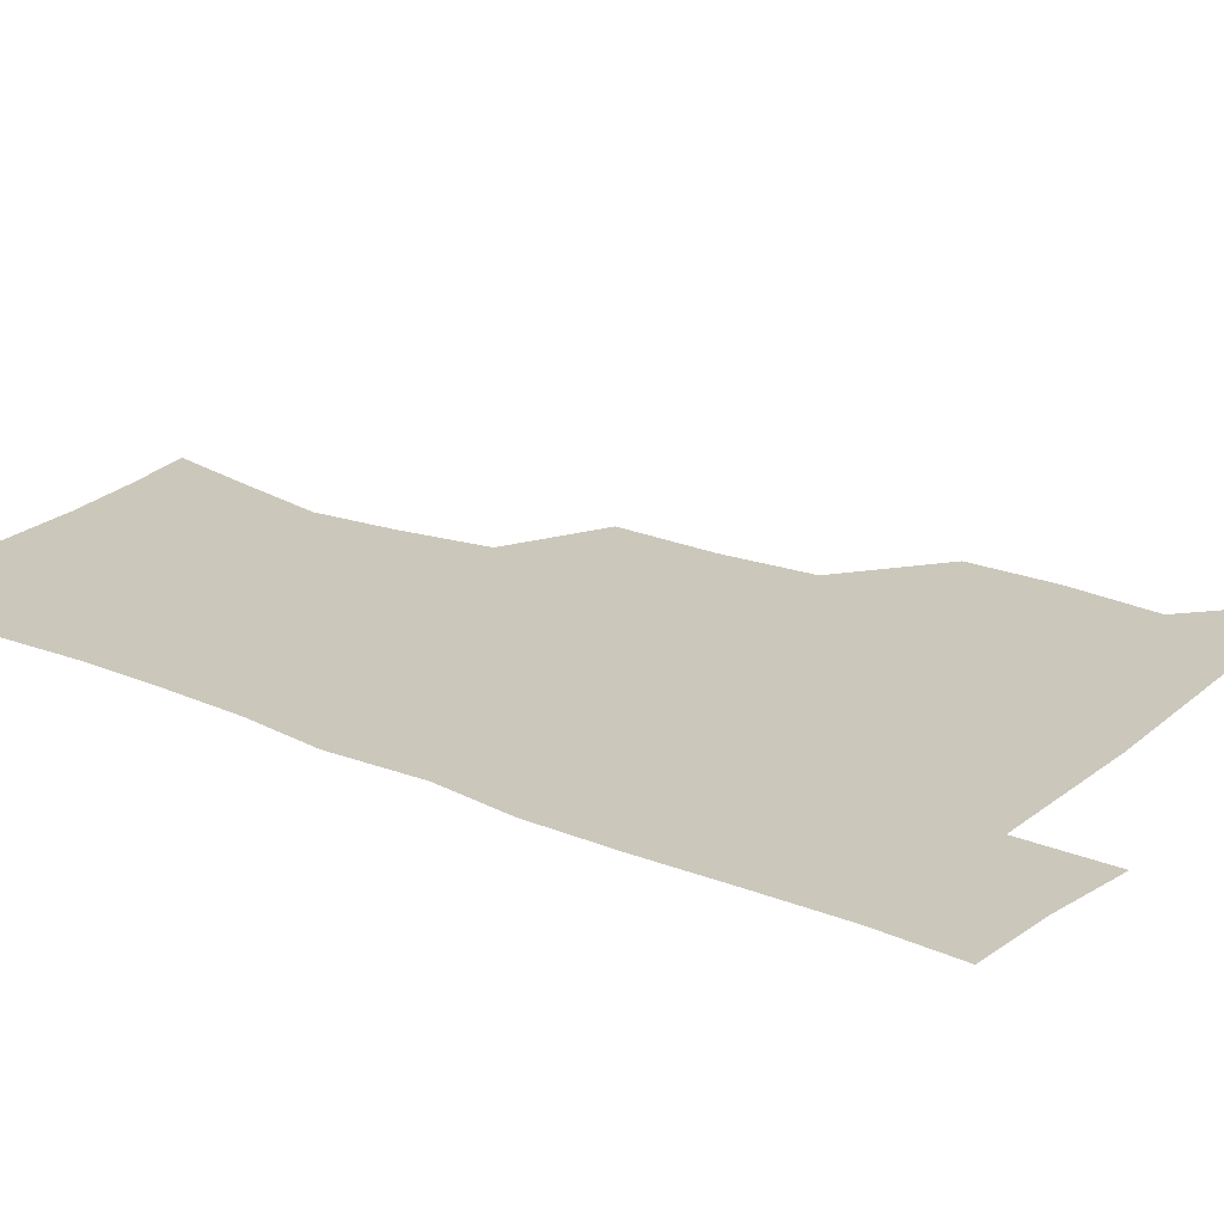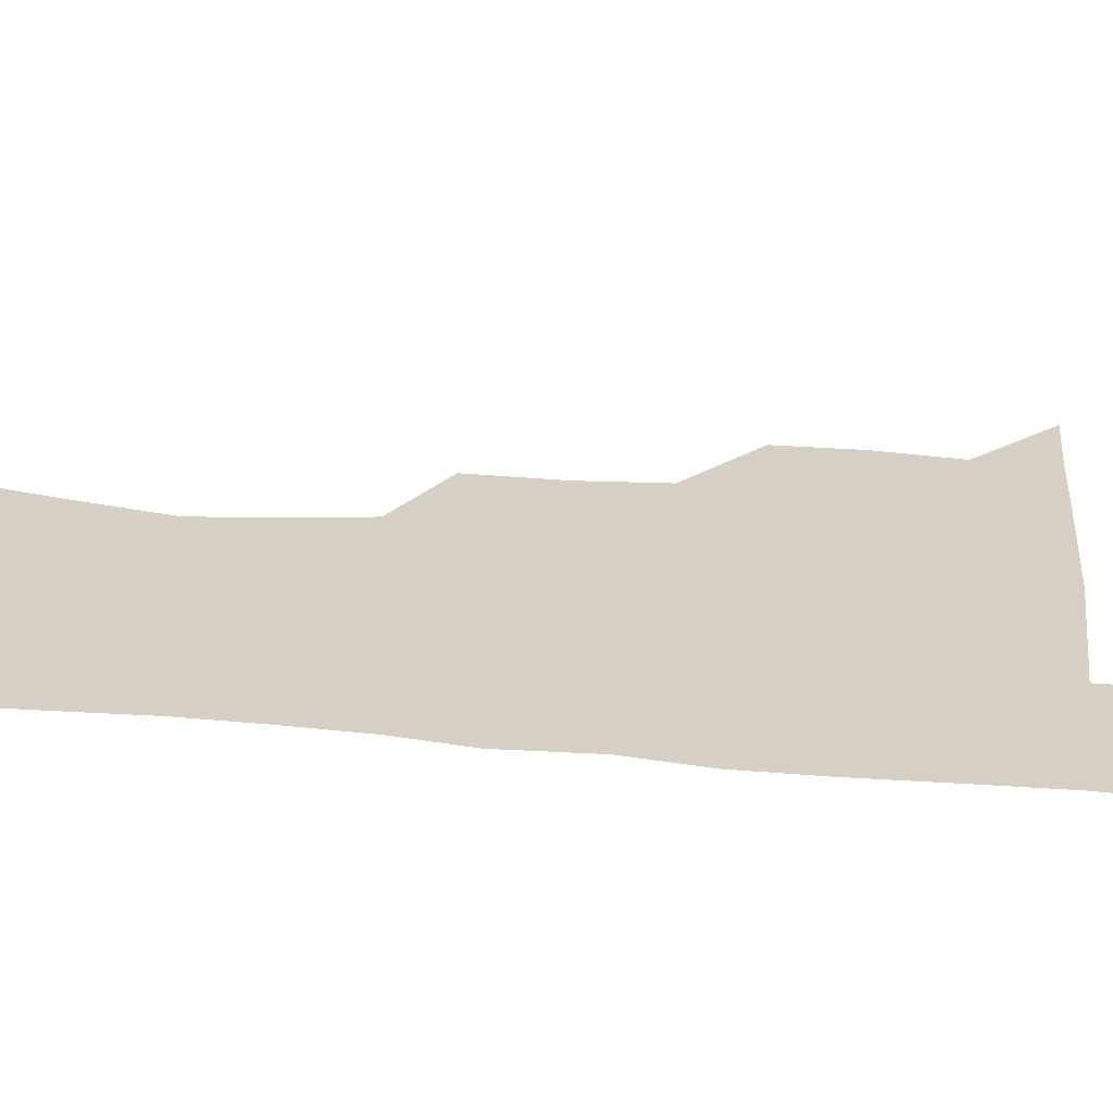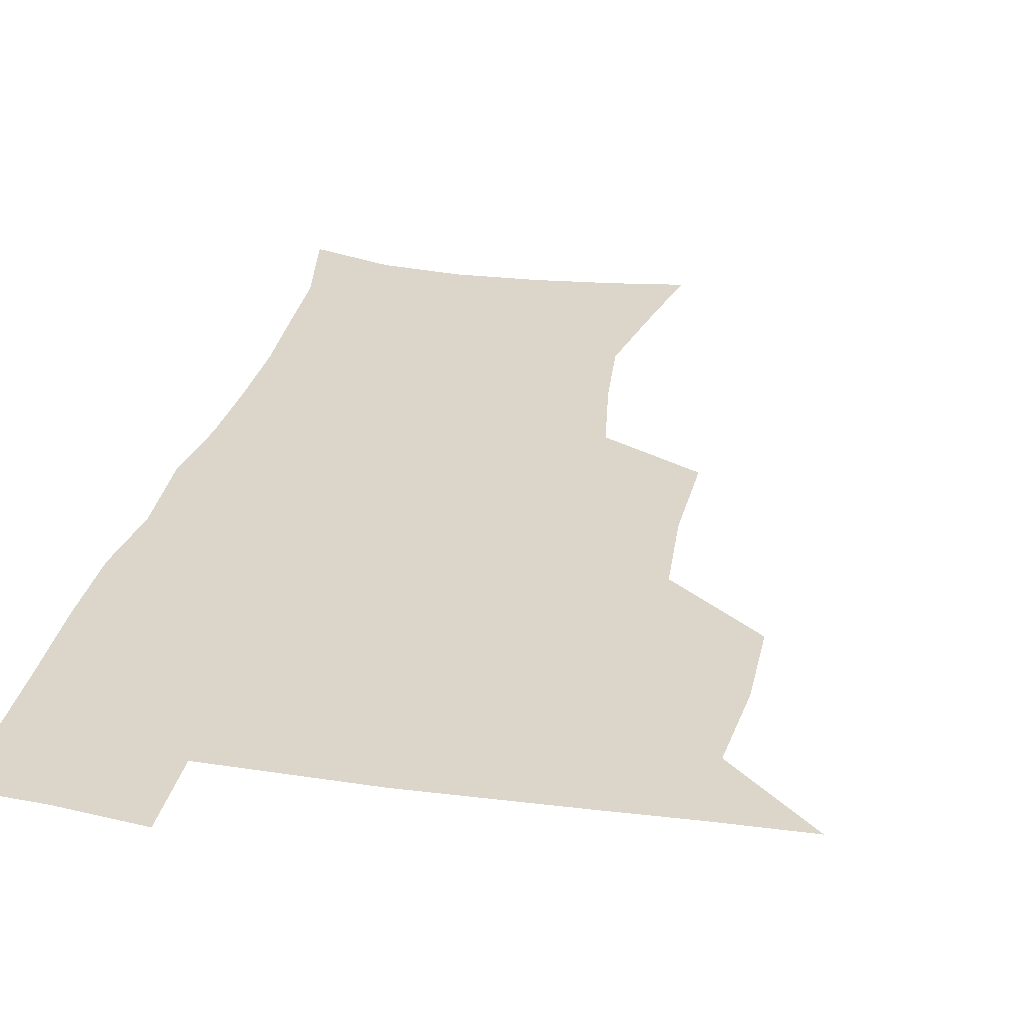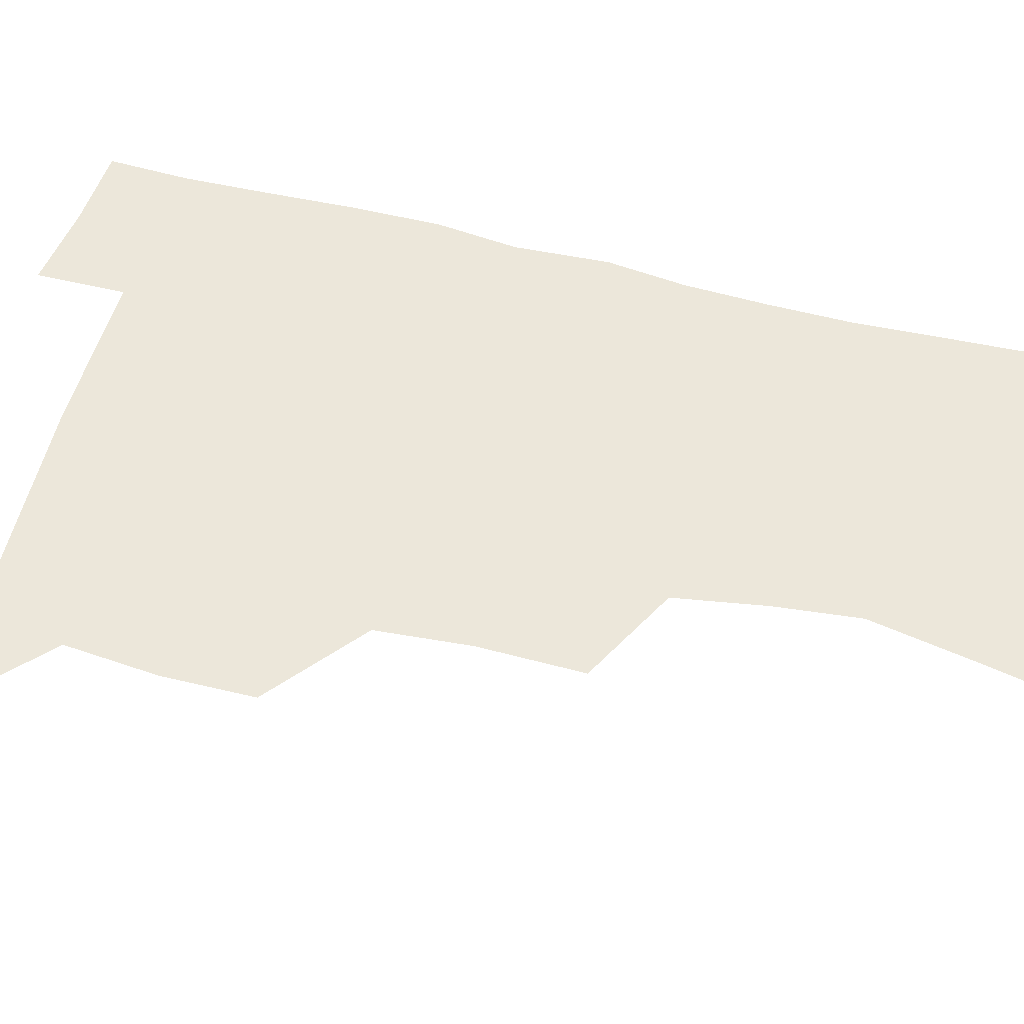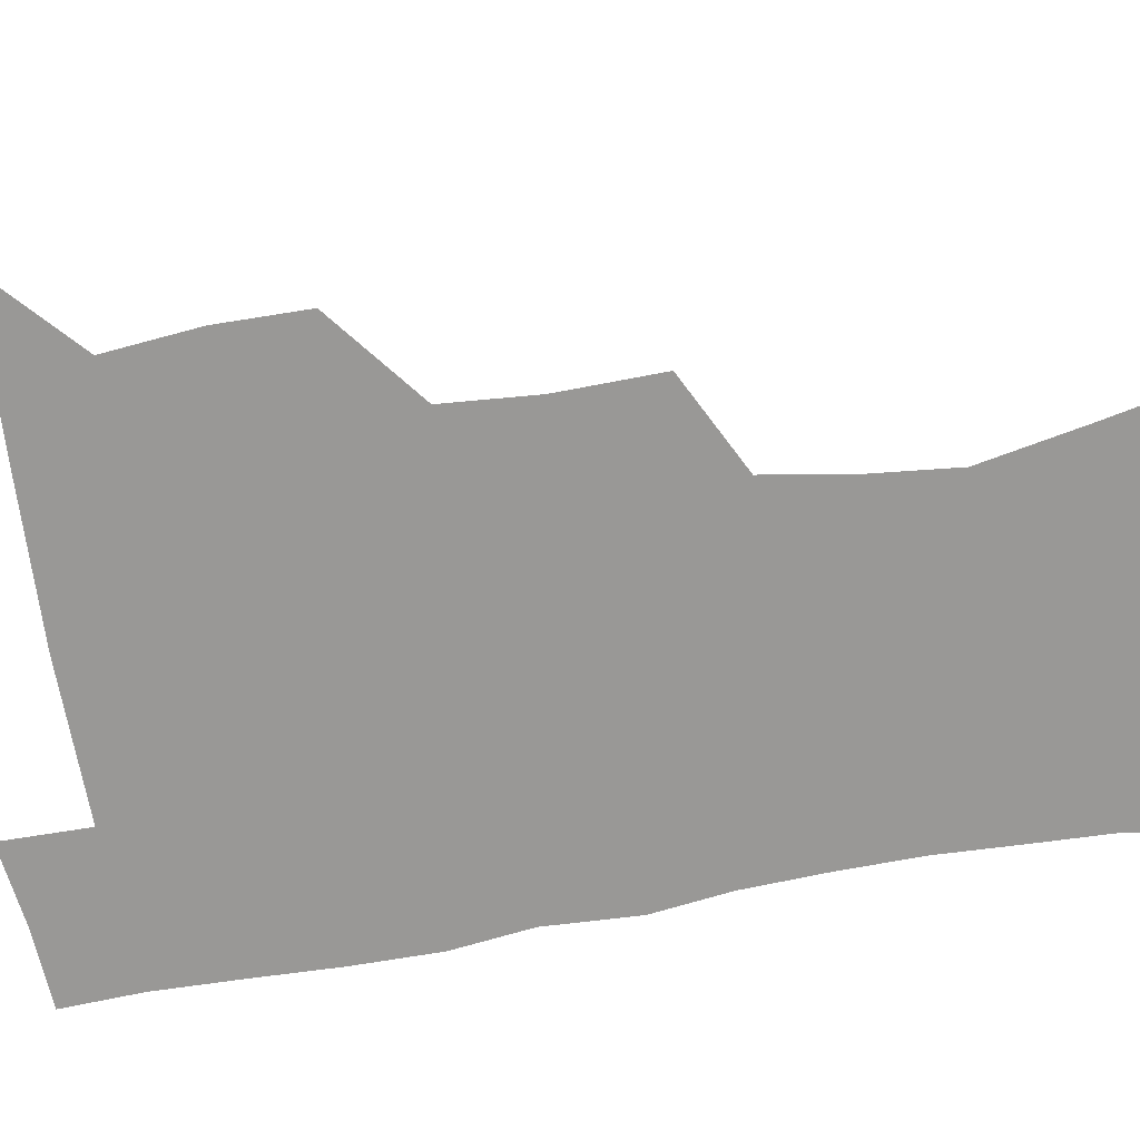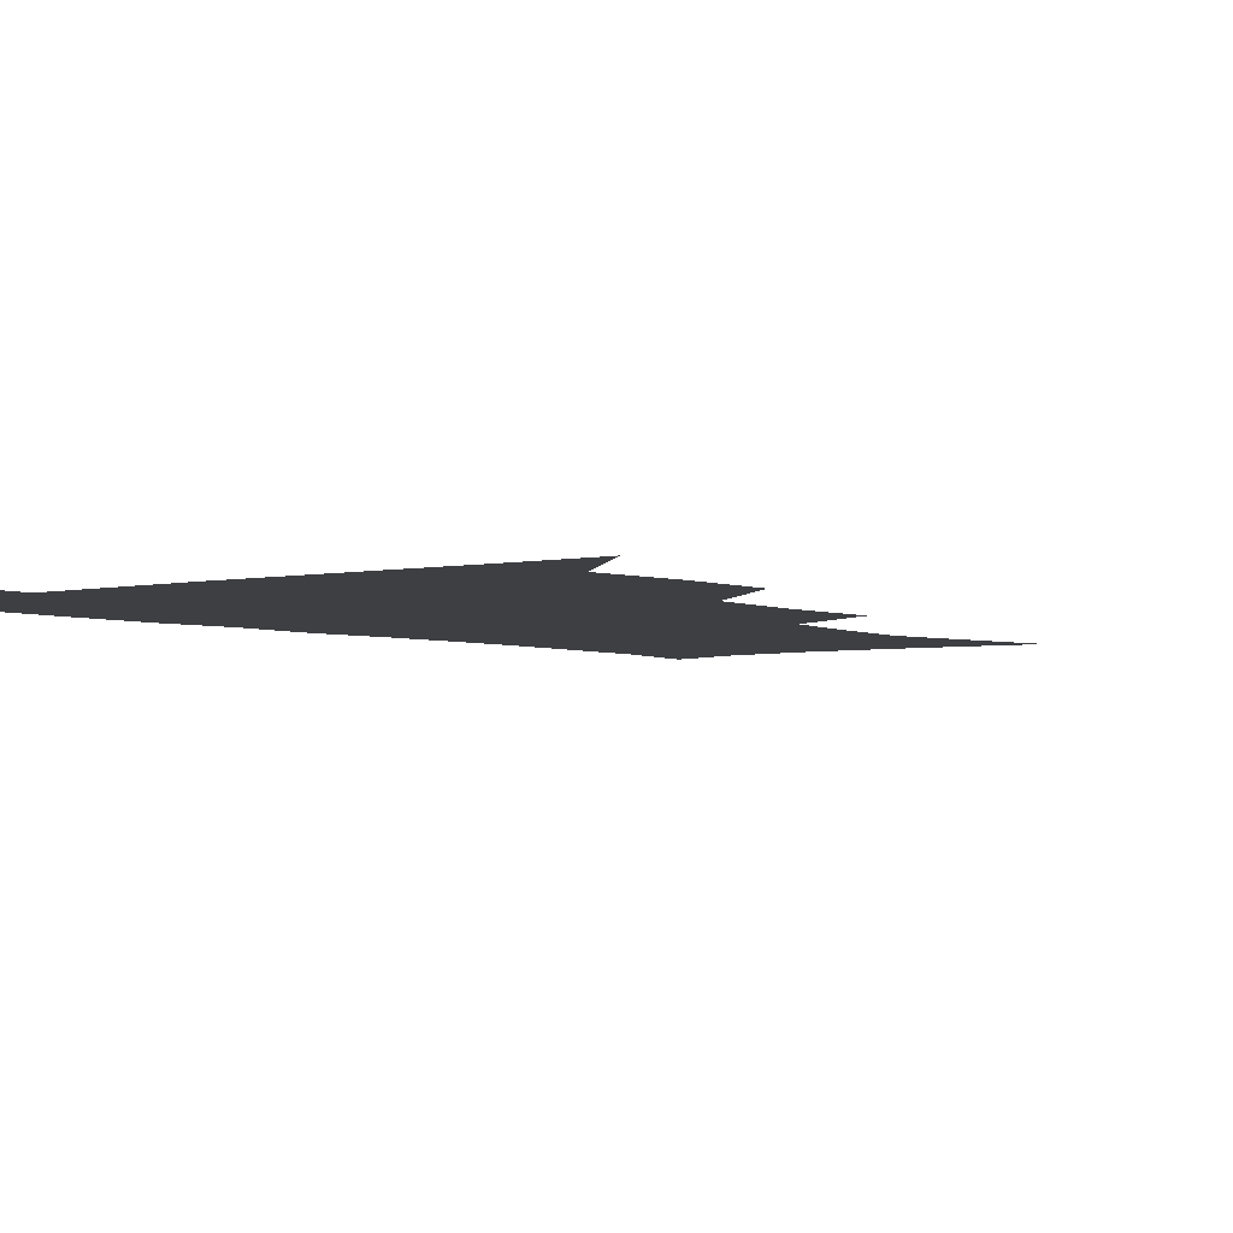
<metadata>
{"format":"obj","ext":"obj","renderer":"f3d","projection":"perspective","resolution":1024,"background":"white","views":[{"elev":21.7,"azim":126.0,"up":"+Z"},{"elev":26.3,"azim":97.4,"up":"+Z"},{"elev":29.9,"azim":-167.8,"up":"+Z"},{"elev":52.3,"azim":-75.2,"up":"+Z"},{"elev":-68.6,"azim":-80.6,"up":"+Z"},{"elev":-3.8,"azim":-142.3,"up":"+Z"}]}
</metadata>
<code>
v 480.6 507.8 0
v 509.4 412.3 0
v 509.3 444.5 0
v 512.8 478.2 0
v 513.5 508.6 0
v 544.5 314.8 0
v 545.5 351.8 0
v 543.2 385.2 0
v 543 419 0
v 546.1 452.4 0
v 545.3 481.2 0
v 543.6 509.9 0
v 573.7 167.8 0
v 580 196.5 0
v 587.6 234.2 0
v 584.8 264.2 0
v 579.8 296.6 0
v 577.9 332.3 0
v 575.9 363 0
v 575.1 394.4 0
v 575.9 426.2 0
v 575.7 454.9 0
v 574.4 482.6 0
v 572.8 511 0
v 599.5 172 0
v 610.6 215.8 0
v 609.8 241.7 0
v 608.5 274.8 0
v 606.1 306.4 0
v 604.7 337.5 0
v 603.4 367.1 0
v 603.1 397.3 0
v 603.8 428.3 0
v 603.8 456.1 0
v 603.2 483.3 0
v 601.6 512 0
v 629.3 175.4 0
v 634.2 217.9 0
v 634.2 249.1 0
v 633 279.6 0
v 631.6 310.2 0
v 630.8 340.2 0
v 630.7 371.4 0
v 630.6 400 0
v 630.8 428.4 0
v 631.2 456.7 0
v 631.4 483.6 0
v 631.1 511.7 0
v 660.4 176.8 0
v 659.1 216.2 0
v 658.8 246.1 0
v 657.3 279.6 0
v 656.6 310.4 0
v 656.8 339.1 0
v 656.6 370 0
v 657.1 399 0
v 657.8 427.4 0
v 658.3 455.8 0
v 659.2 483.4 0
v 660 511.3 0
v 660 543.3 0
v 690 174.3 0
v 685 211.7 0
v 683.6 243 0
v 682.8 274.1 0
v 682.6 304.8 0
v 682.7 335.2 0
v 684.2 364.1 0
v 686 392.8 0
v 686.1 423.4 0
v 686.5 453.1 0
v 687.5 482.1 0
v 688.4 511 0
v 690.9 539.3 0
v 719.7 165 0
v 713.3 201.1 0
v 712.5 230.2 0
v 711.4 261.1 0
v 712.2 291.1 0
v 713.7 321.3 0
v 717.6 349.7 0
v 716.2 383.6 0
v 720 412.8 0
v 720.2 444.6 0
v 719.4 476.9 0
v 718.8 508.4 0
v 720.3 537.6 0
f 4 5 1
f 8 9 2
f 2 9 3
f 9 10 3
f 3 10 4
f 10 11 4
f 4 11 5
f 11 12 5
f 17 18 6
f 6 18 7
f 18 19 7
f 7 19 8
f 19 20 8
f 8 20 9
f 20 21 9
f 9 21 10
f 21 22 10
f 10 22 11
f 22 23 11
f 11 23 12
f 23 24 12
f 13 25 14
f 25 26 14
f 14 26 15
f 26 27 15
f 15 27 16
f 27 28 16
f 16 28 17
f 28 29 17
f 17 29 18
f 29 30 18
f 18 30 19
f 30 31 19
f 19 31 20
f 31 32 20
f 20 32 21
f 32 33 21
f 21 33 22
f 33 34 22
f 22 34 23
f 34 35 23
f 23 35 24
f 35 36 24
f 25 37 26
f 37 38 26
f 26 38 27
f 38 39 27
f 27 39 28
f 39 40 28
f 28 40 29
f 40 41 29
f 29 41 30
f 41 42 30
f 30 42 31
f 42 43 31
f 31 43 32
f 43 44 32
f 32 44 33
f 44 45 33
f 33 45 34
f 45 46 34
f 34 46 35
f 46 47 35
f 35 47 36
f 47 48 36
f 37 49 38
f 49 50 38
f 38 50 39
f 50 51 39
f 39 51 40
f 51 52 40
f 40 52 41
f 52 53 41
f 41 53 42
f 53 54 42
f 42 54 43
f 54 55 43
f 43 55 44
f 55 56 44
f 44 56 45
f 56 57 45
f 45 57 46
f 57 58 46
f 46 58 47
f 58 59 47
f 47 59 48
f 59 60 48
f 49 62 50
f 62 63 50
f 50 63 51
f 63 64 51
f 51 64 52
f 64 65 52
f 52 65 53
f 65 66 53
f 53 66 54
f 66 67 54
f 54 67 55
f 67 68 55
f 55 68 56
f 68 69 56
f 56 69 57
f 69 70 57
f 57 70 58
f 70 71 58
f 58 71 59
f 71 72 59
f 59 72 60
f 72 73 60
f 60 73 61
f 73 74 61
f 62 75 63
f 75 76 63
f 63 76 64
f 76 77 64
f 64 77 65
f 77 78 65
f 65 78 66
f 78 79 66
f 66 79 67
f 79 80 67
f 67 80 68
f 80 81 68
f 68 81 69
f 81 82 69
f 69 82 70
f 82 83 70
f 70 83 71
f 83 84 71
f 71 84 72
f 84 85 72
f 72 85 73
f 85 86 73
f 73 86 74
f 86 87 74

</code>
